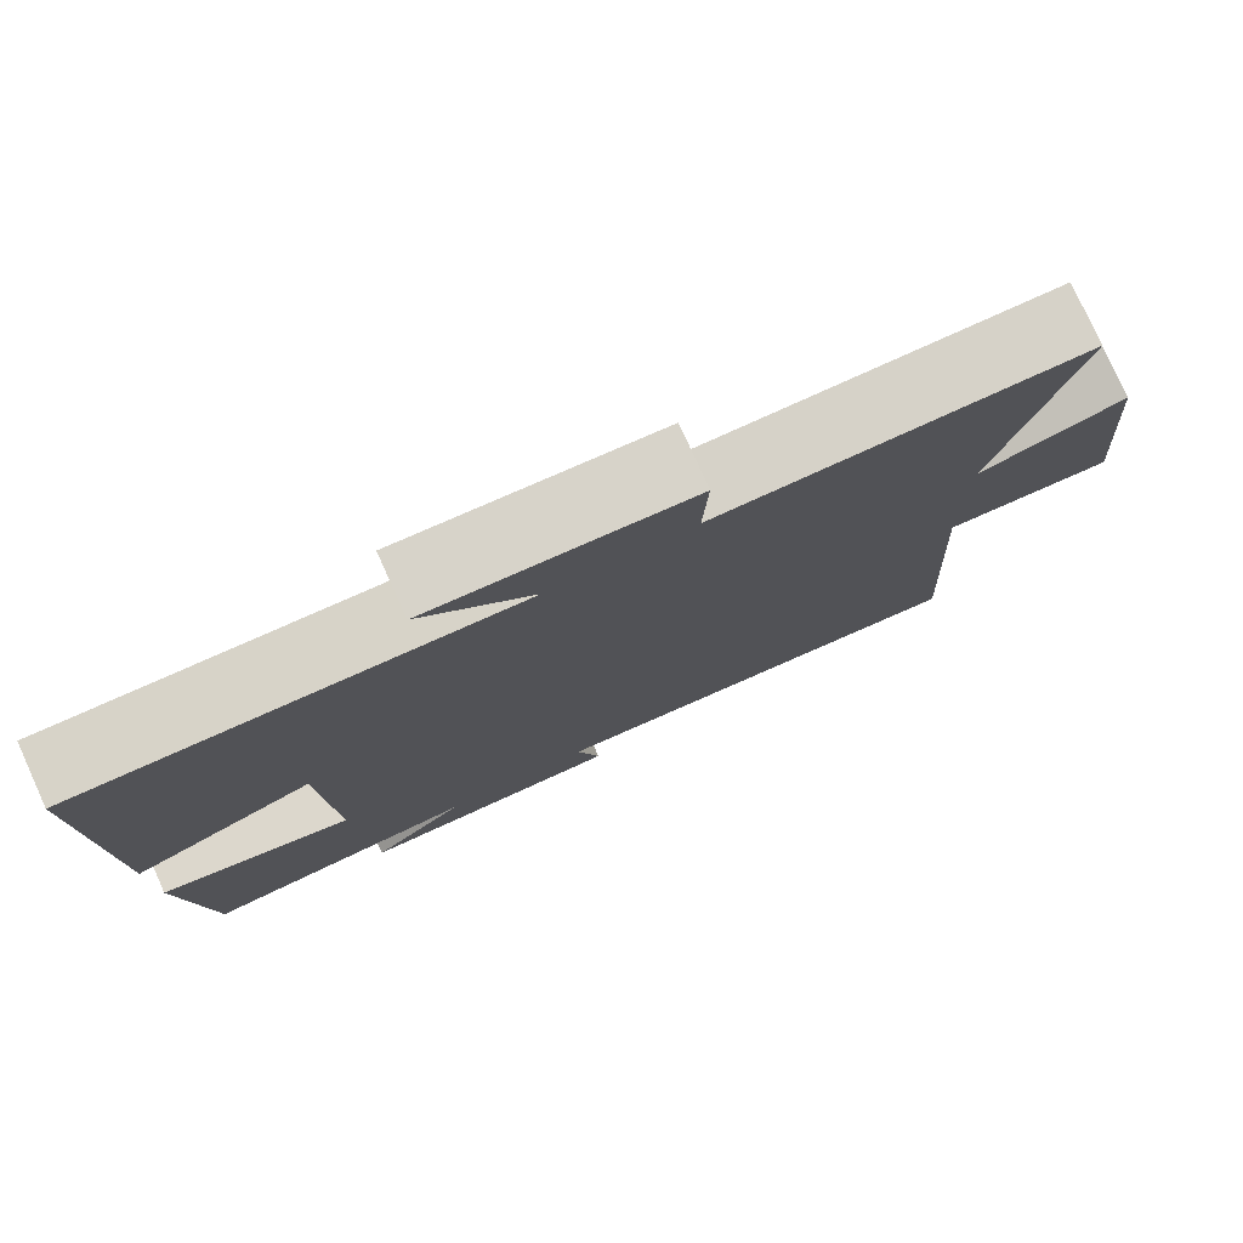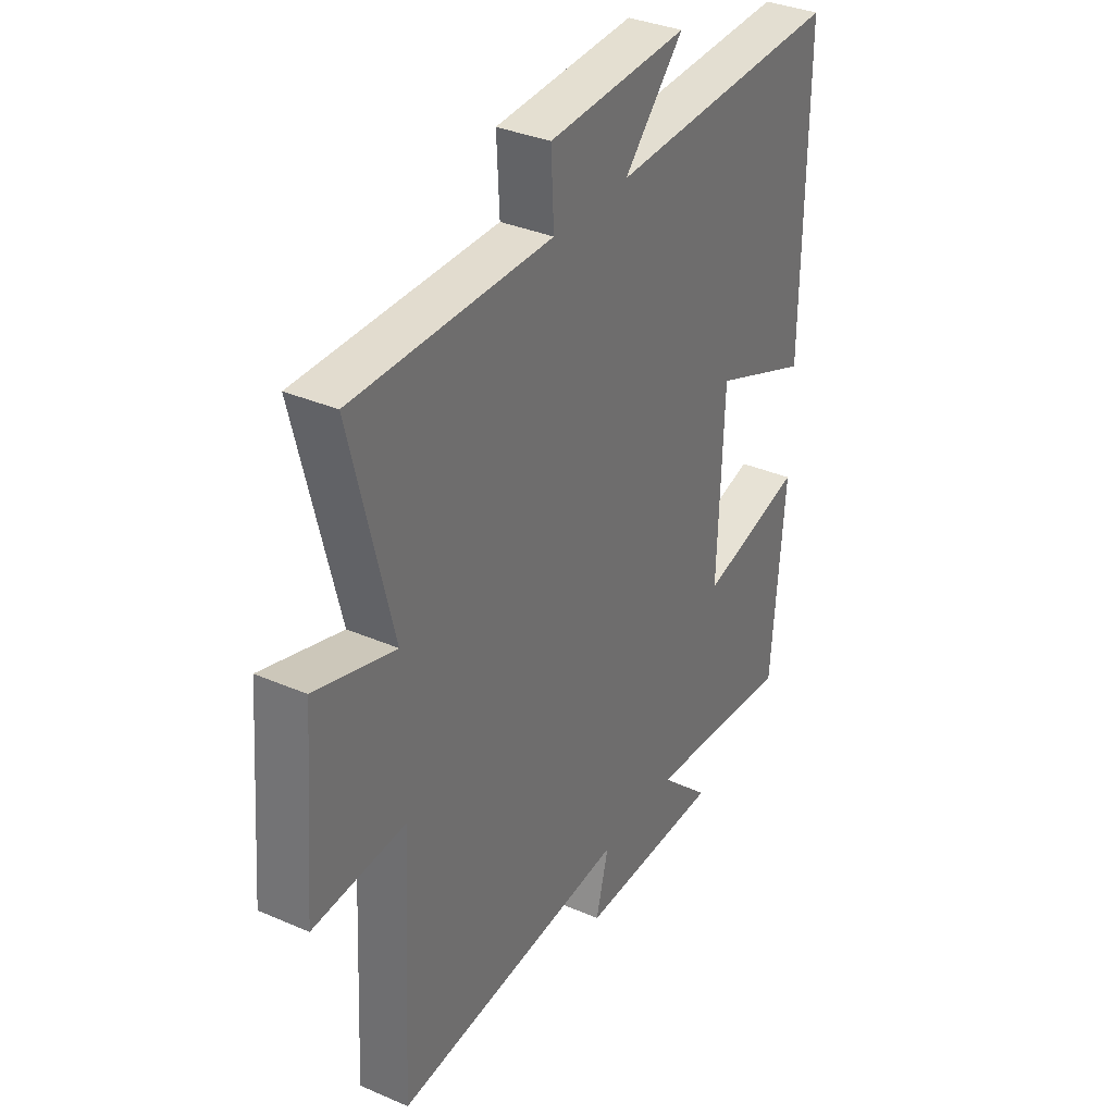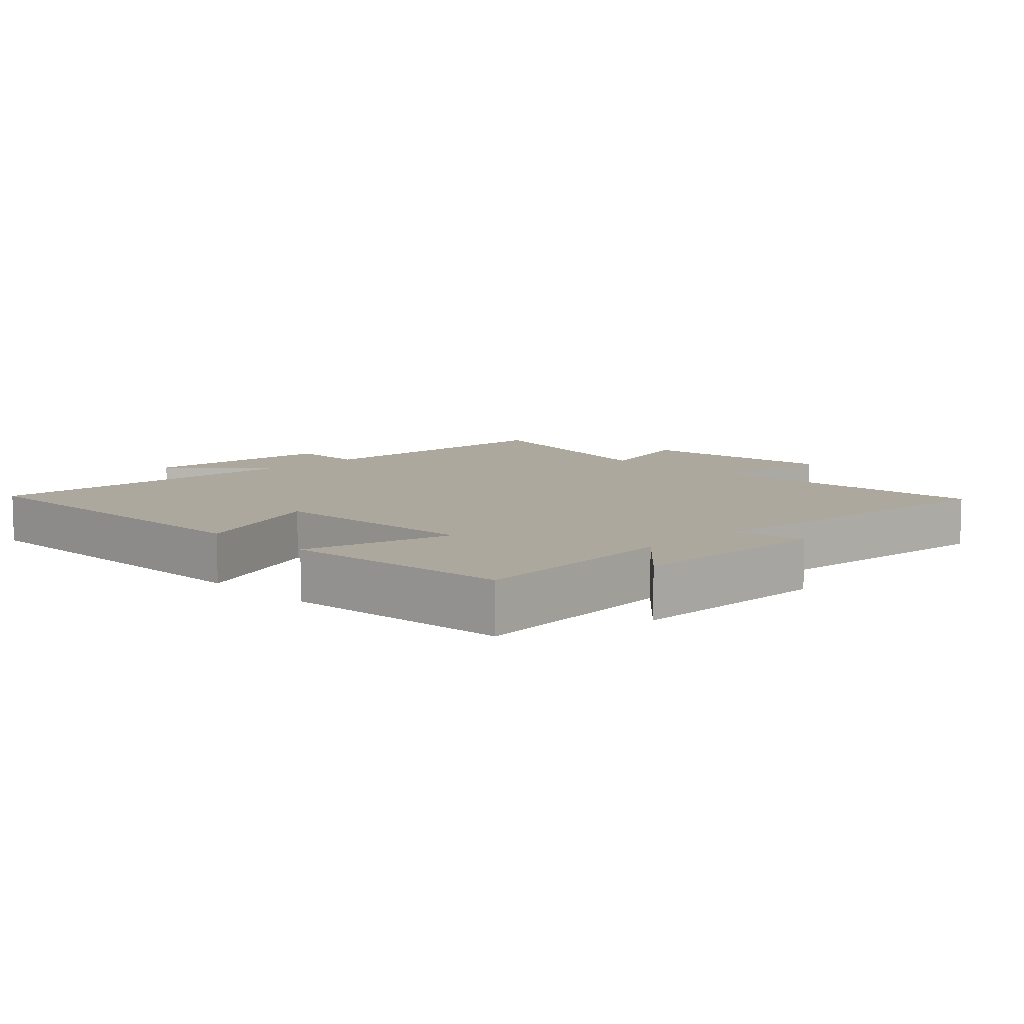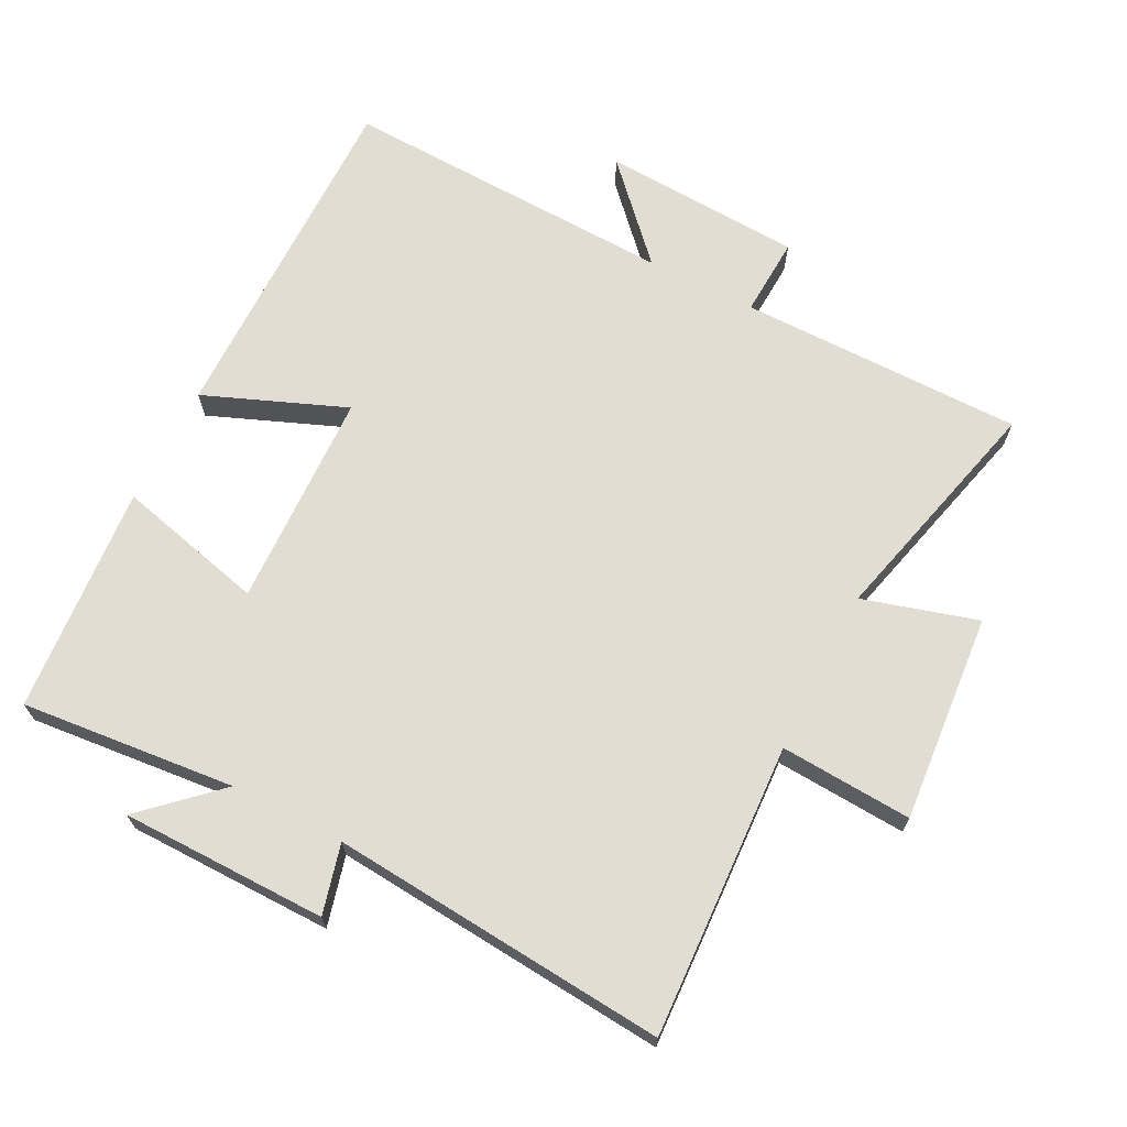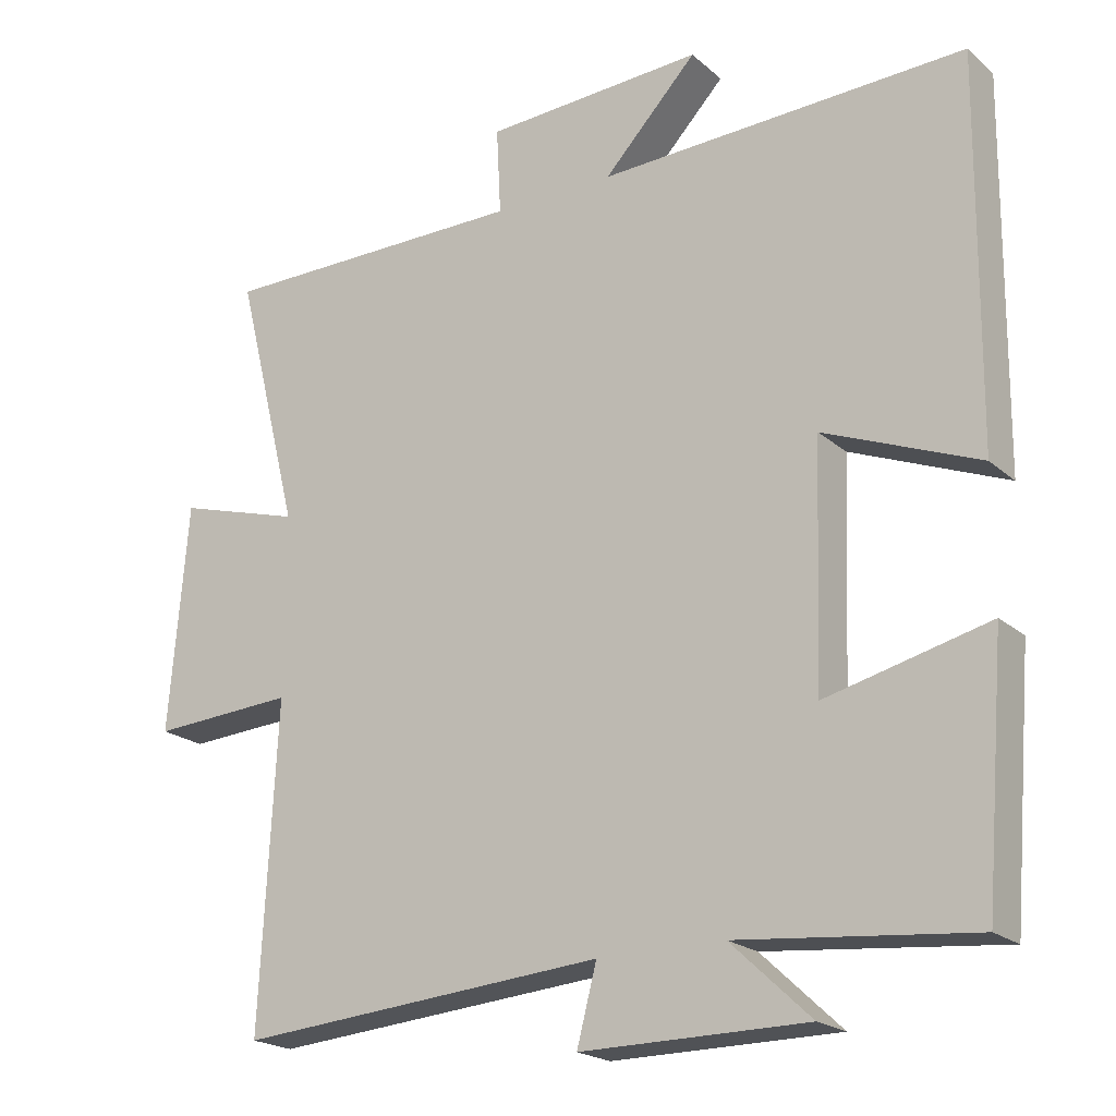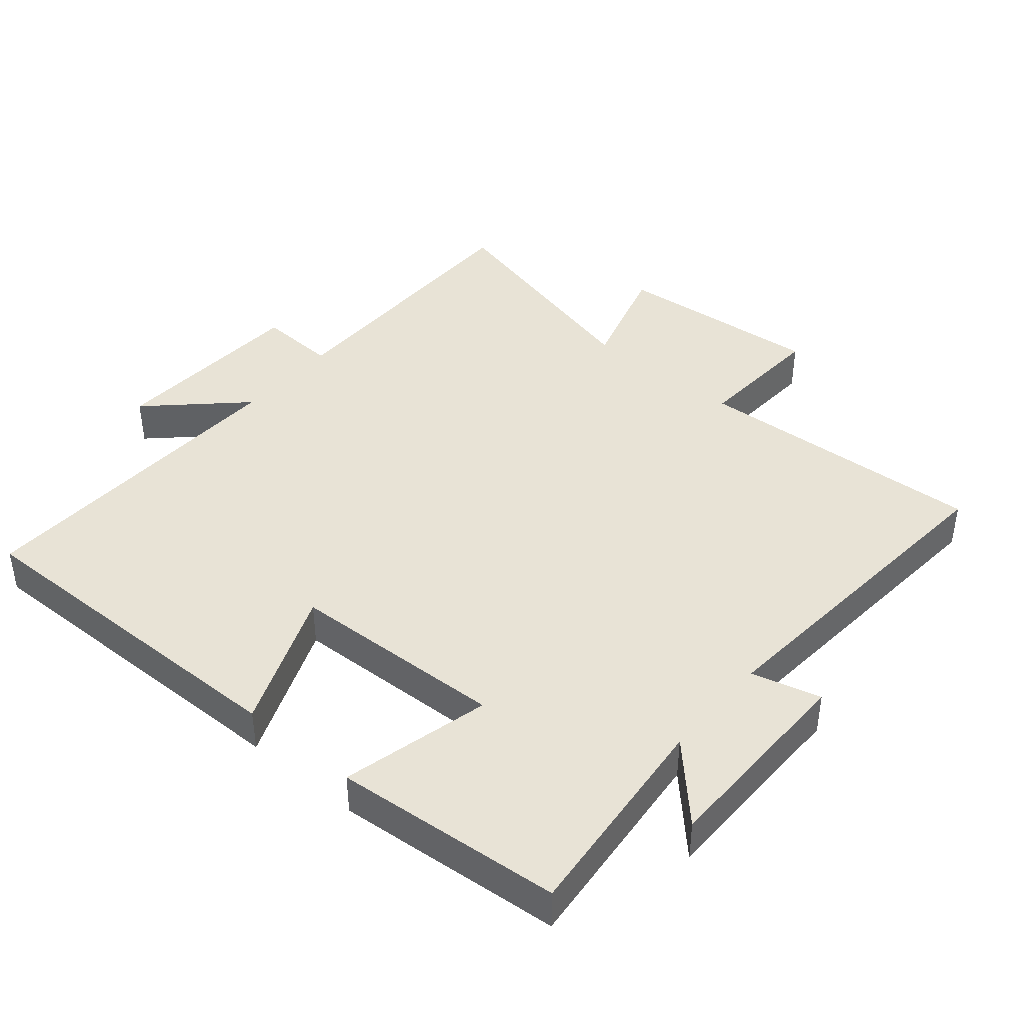
<metadata>
{"format":"obj","ext":"obj","renderer":"f3d","projection":"perspective","resolution":1024,"background":"white","views":[{"elev":78.4,"azim":155.6,"up":"+Z"},{"elev":34.6,"azim":-59.8,"up":"+Z"},{"elev":8.6,"azim":135.4,"up":"+Y"},{"elev":68.1,"azim":-152.8,"up":"+Y"},{"elev":-20.6,"azim":33.7,"up":"+Z"},{"elev":41.7,"azim":130.1,"up":"+Y"}]}
</metadata>
<code>
v 0.505 0.07 0.518
v 0.5 0.07 -0.005
v 0.289 0.07 0.08
v 0.277 0.07 -0.244
v 0.5 0.07 -0.189
v 0.472 0.07 -0.531
v 0.152 0.07 -0.5
v 0.261 0.07 -0.602
v -0.047 0.07 -0.604
v -0.02 0.07 -0.5
v -0.523 0.07 -0.542
v -0.5 0.07 -0.103
v -0.697 0.07 -0.115
v -0.671 0.07 0.197
v -0.5 0.07 0.147
v -0.588 0.07 0.5
v -0.163 0.07 0.5
v -0.169 0.07 0.619
v 0.131 0.07 0.635
v 0.003 0.07 0.5
v 0.505 0 0.518
v 0.5 0 -0.005
v 0.289 0 0.08
v 0.277 0 -0.244
v 0.5 0 -0.189
v 0.472 0 -0.531
v 0.152 0 -0.5
v 0.261 0 -0.602
v -0.047 0 -0.604
v -0.02 0 -0.5
v -0.523 0 -0.542
v -0.5 0 -0.103
v -0.697 0 -0.115
v -0.671 0 0.197
v -0.5 0 0.147
v -0.588 0 0.5
v -0.163 0 0.5
v -0.169 0 0.619
v 0.131 0 0.635
v 0.003 0 0.5
f 17 18 19 20
f 15 16 17 20
f 15 20 1
f 12 13 14 15
f 12 15 1
f 10 11 12 1
f 7 8 9 10
f 4 5 6 7
f 3 4 7 10
f 1 2 3
f 1 3 10
f 40 39 38 37
f 40 37 36 35
f 21 40 35
f 35 34 33 32
f 21 35 32
f 21 32 31 30
f 30 29 28 27
f 27 26 25 24
f 30 27 24 23
f 23 22 21
f 30 23 21
f 1 21 22 2
f 2 22 23 3
f 3 23 24 4
f 4 24 25 5
f 5 25 26 6
f 6 26 27 7
f 7 27 28 8
f 8 28 29 9
f 9 29 30 10
f 10 30 31 11
f 11 31 32 12
f 12 32 33 13
f 13 33 34 14
f 14 34 35 15
f 15 35 36 16
f 16 36 37 17
f 17 37 38 18
f 18 38 39 19
f 19 39 40 20
f 20 40 21 1

</code>
